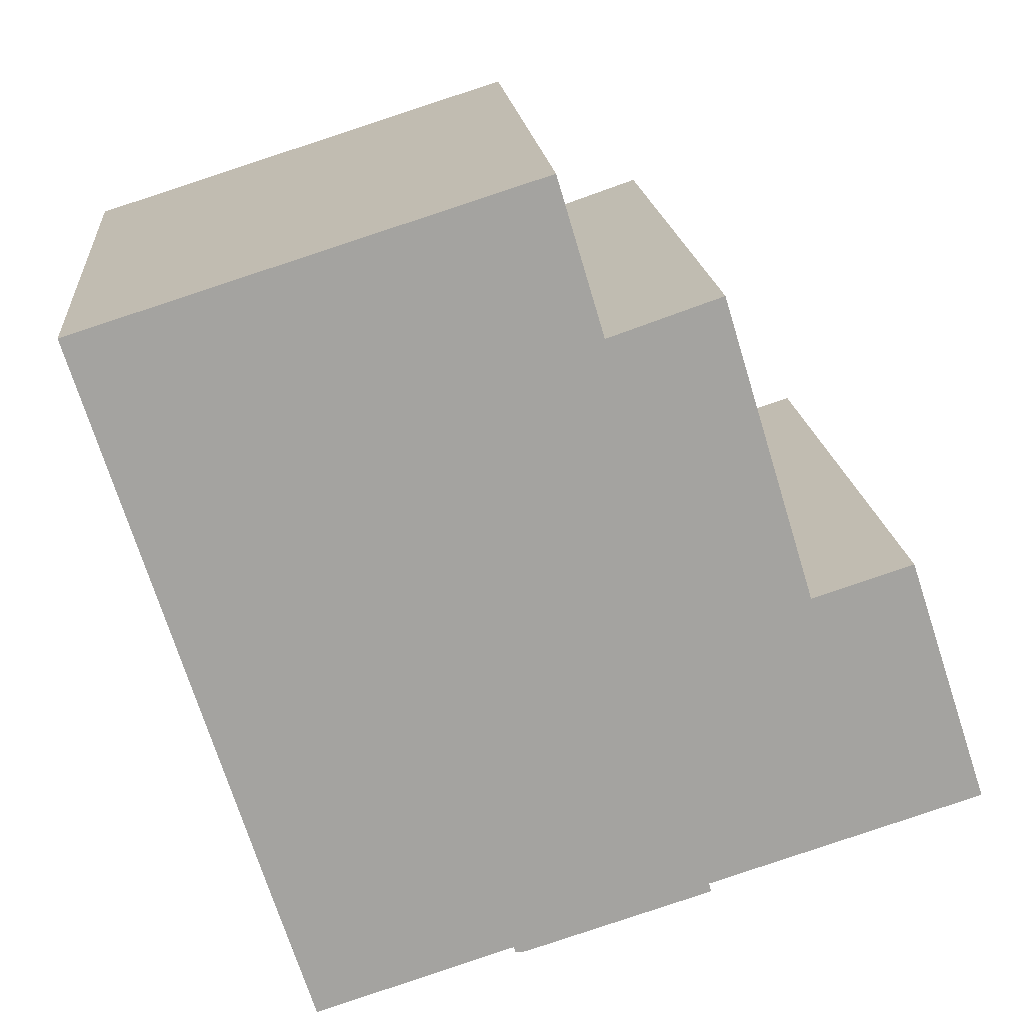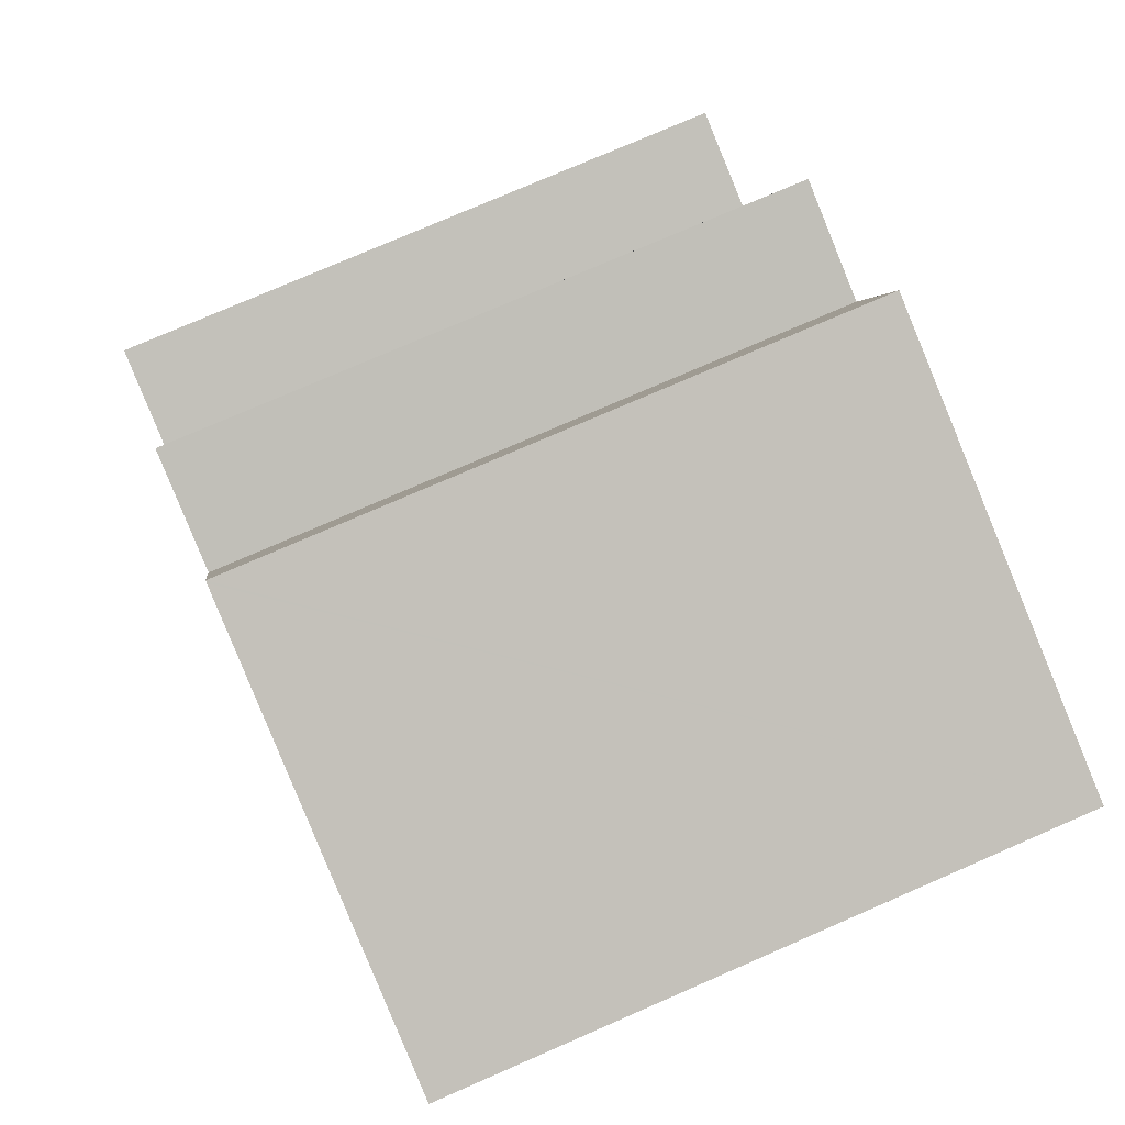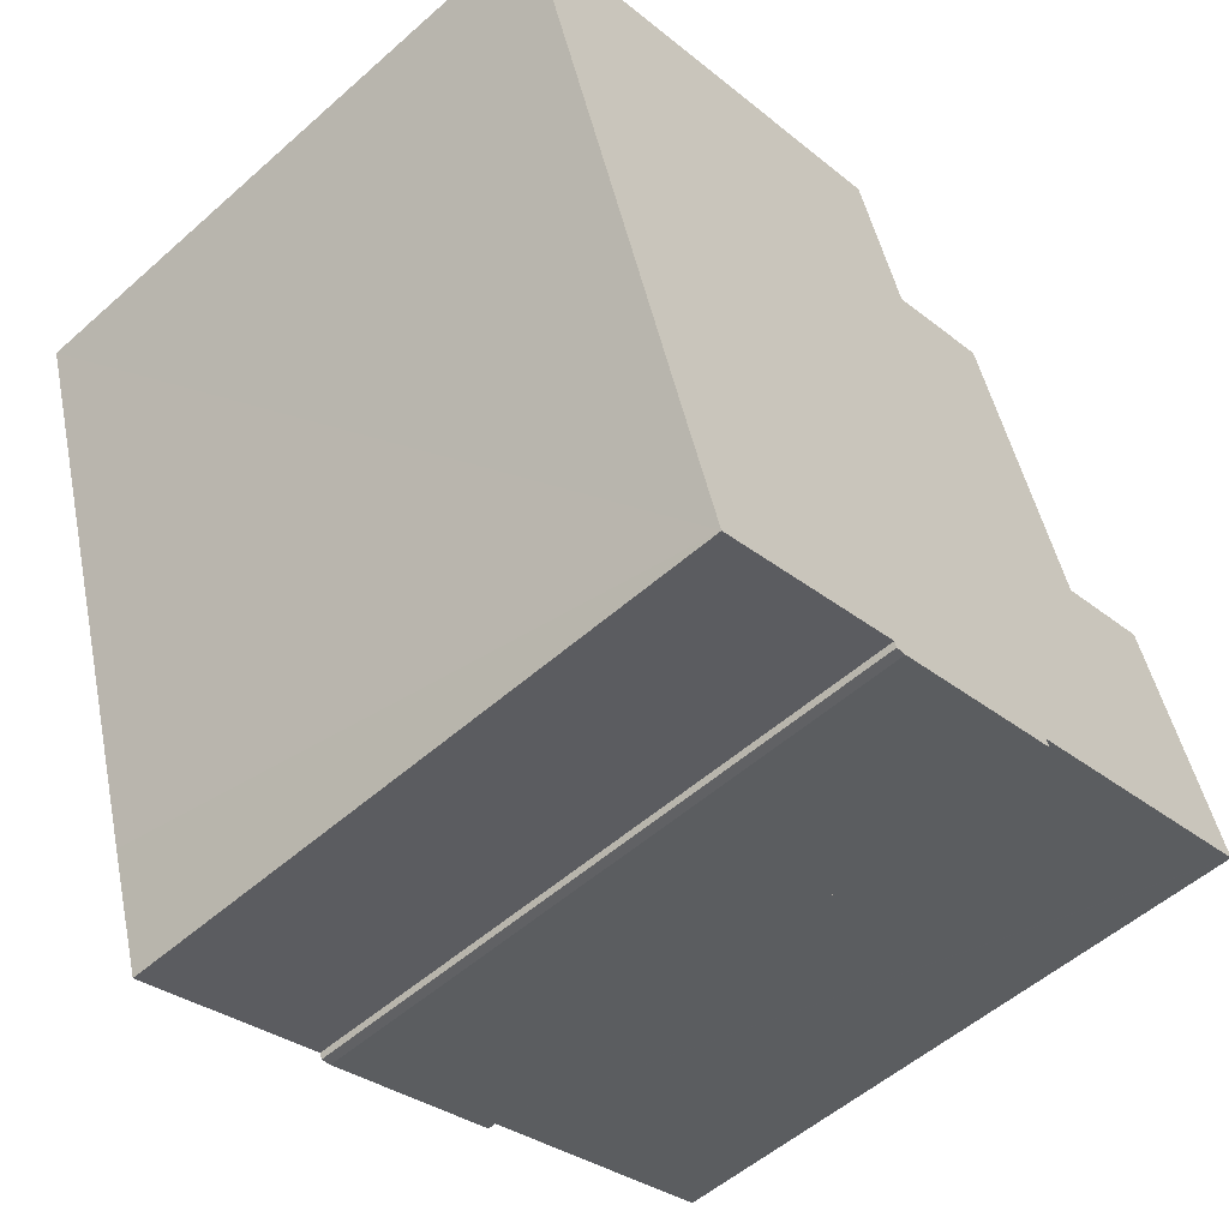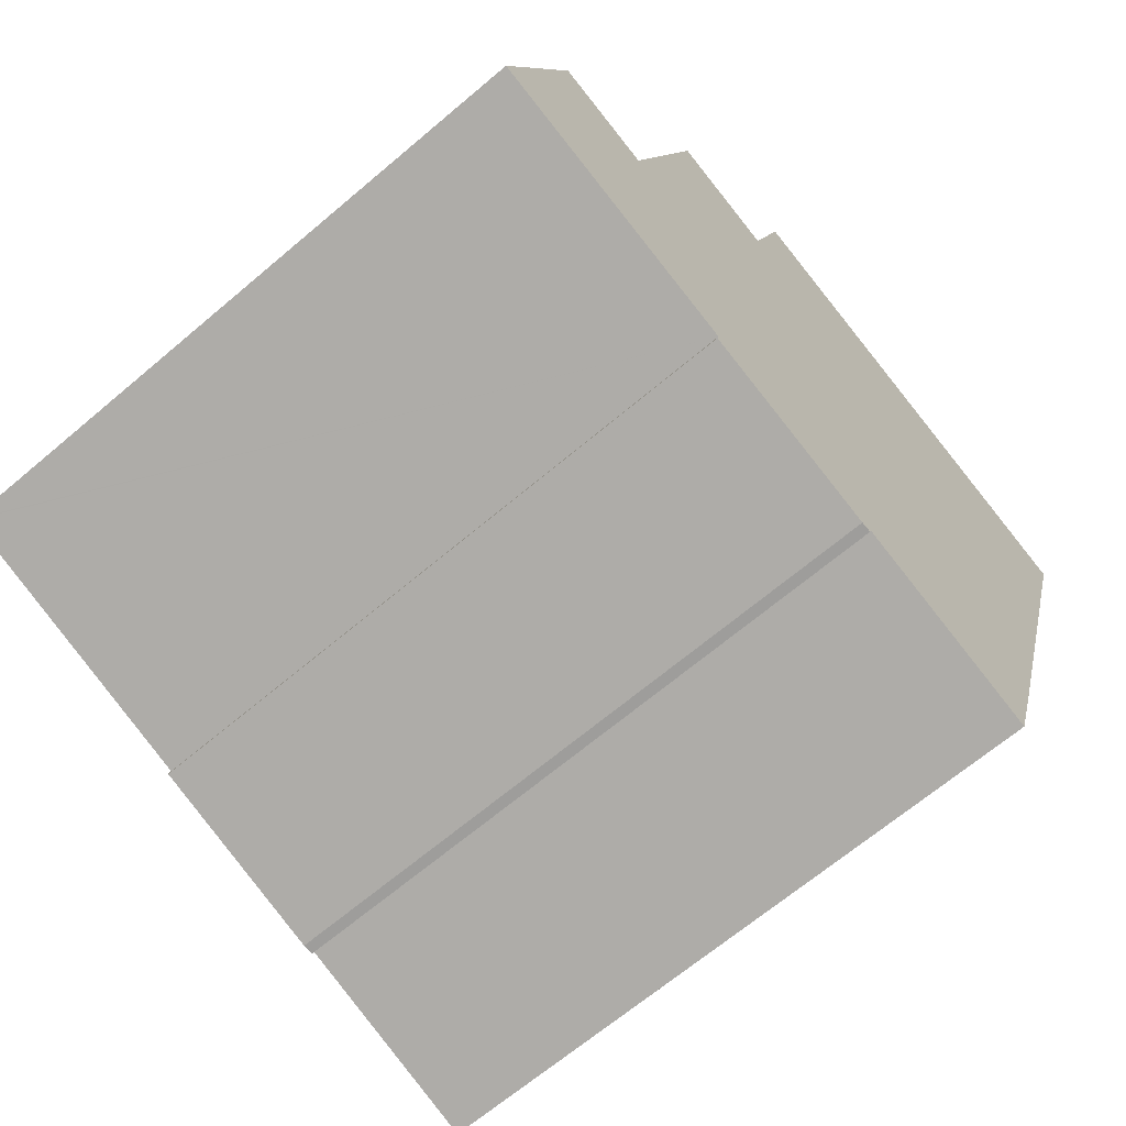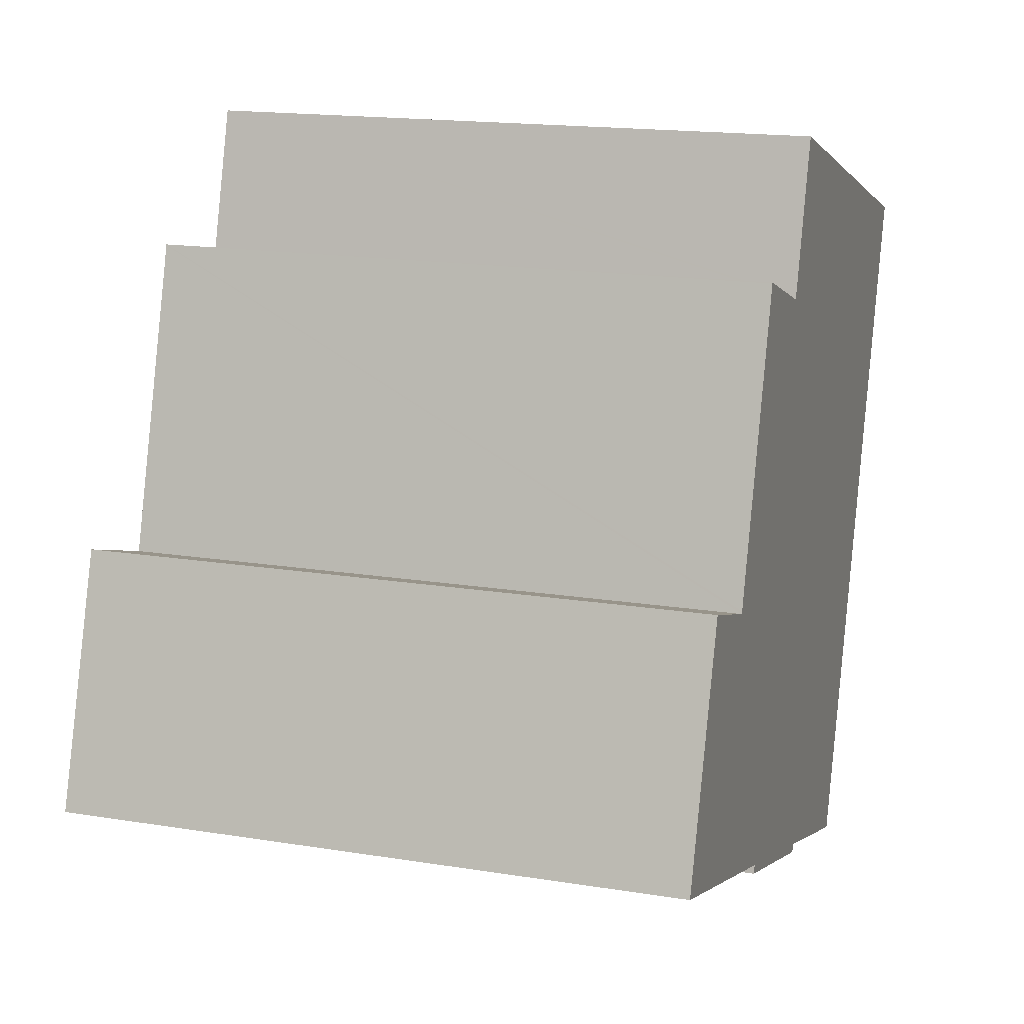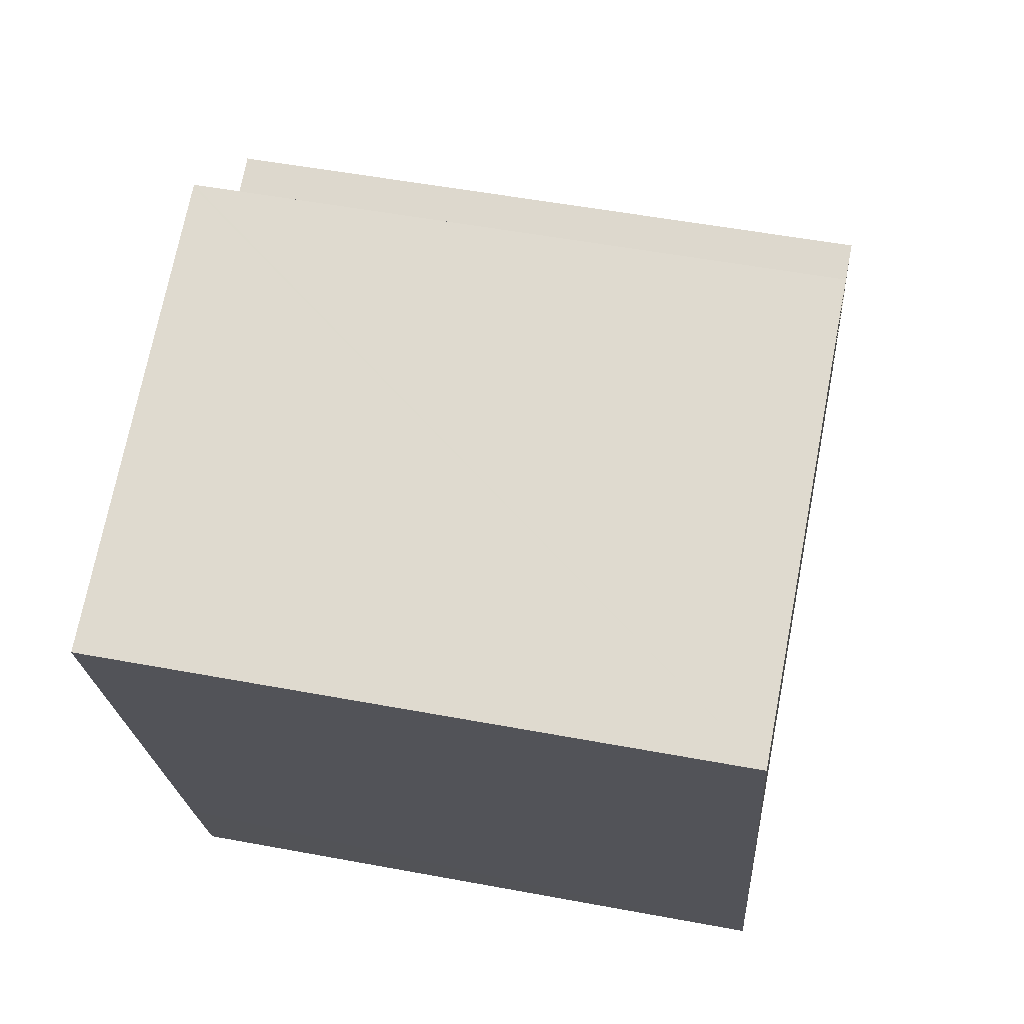
<metadata>
{"format":"obj","ext":"obj","renderer":"f3d","projection":"perspective","resolution":1024,"background":"white","views":[{"elev":17.5,"azim":-5.1,"up":"+Z"},{"elev":76.7,"azim":-113.5,"up":"+Z"},{"elev":-54.0,"azim":-46.8,"up":"+Z"},{"elev":-66.6,"azim":130.4,"up":"+Z"},{"elev":16.7,"azim":108.2,"up":"+Z"},{"elev":52.4,"azim":-78.6,"up":"+Z"}]}
</metadata>
<code>
v  13.26 18.44 4.19
v  1.396 18.44 -4.464
v  0 18.44 1.129e-15
v  4.108 18.44 -13.13
v  13.33 18.44 4.212
v  14.67 18.44 -0.269
v  14.69 18.44 -0.323
v  16.87 18.44 0.426
v  17.97 18.44 0.804
v  17.98 18.44 0.777
v  20.64 18.44 -7.924
v  5.25 18.44 -16.78
v  6.406 18.44 -20.41
v  12.2 18.44 -18.56
v  20.66 18.44 -7.994
v  20.75 18.44 -7.964
v  23.59 18.44 -7.059
v  25.43 18.44 -12.68
v  12.26 18.44 -18.74
v  12.56 18.44 -18.71
v  17.95 18.44 -16.76
v  19.68 18.44 -16.22
v  22.96 18.44 -15.19
v  25.91 18.44 -14.26
v  25.95 18.44 -14.25
v  18.01 18.44 -17.01
v  17.97 -4.923e-17 0.804
v  17.98 -4.758e-17 0.777
v  20.66 4.895e-16 -7.994
v  20.64 4.852e-16 -7.924
v  23.59 4.322e-16 -7.059
v  25.95 8.724e-16 -14.25
v  25.43 7.761e-16 -12.68
v  17.95 1.026e-15 -16.76
v  18.01 1.042e-15 -17.01
v  13.33 -2.579e-16 4.212
v  14.69 1.978e-17 -0.323
v  14.67 1.647e-17 -0.269
v  20.75 4.877e-16 -7.964
v  0 0 0
v  13.26 -2.566e-16 4.19
v  16.87 -2.608e-17 0.426
v  25.91 8.73e-16 -14.26
v  19.68 9.931e-16 -16.22
v  22.96 9.3e-16 -15.19
v  12.56 1.146e-15 -18.71
v  12.26 1.148e-15 -18.74
v  12.2 1.137e-15 -18.56
v  6.406 1.25e-15 -20.41
v  4.108 8.041e-16 -13.13
v  5.25 1.028e-15 -16.78
v  1.396 2.733e-16 -4.464
g defaultobject
f 1 2 3
f 2 1 4
f 4 1 5
f 4 5 6
f 4 6 7
f 4 7 8
f 4 8 9
f 4 9 10
f 4 10 11
f 4 11 12
f 12 11 13
f 13 11 14
f 14 11 15
f 14 15 16
f 14 16 17
f 14 17 18
f 14 18 19
f 19 18 20
f 20 18 21
f 21 18 22
f 22 18 23
f 23 18 24
f 24 18 25
f 26 20 21
f 27 10 9
f 10 27 11
f 11 27 15
f 15 27 28
f 15 28 29
f 29 28 30
f 31 18 17
f 18 31 25
f 25 31 32
f 32 31 33
f 34 26 21
f 26 34 35
f 36 6 5
f 6 36 7
f 7 36 37
f 37 36 38
f 29 16 15
f 16 29 17
f 17 29 31
f 31 29 39
f 40 1 3
f 1 40 5
f 5 40 36
f 36 40 41
f 8 27 9
f 27 8 7
f 27 7 42
f 42 7 37
f 32 24 25
f 24 32 23
f 23 32 22
f 22 32 21
f 21 32 43
f 21 43 44
f 21 44 34
f 44 43 45
f 35 20 26
f 20 35 46
f 46 19 20
f 19 46 47
f 48 13 14
f 13 48 49
f 47 14 19
f 14 47 48
f 49 12 13
f 12 49 4
f 4 49 2
f 2 49 3
f 3 49 40
f 40 49 50
f 50 49 51
f 40 50 52
f 41 38 36
f 38 41 40
f 38 40 52
f 38 52 37
f 42 28 27
f 28 42 30
f 30 42 37
f 30 37 52
f 30 52 50
f 30 50 29
f 39 33 31
f 33 39 29
f 33 29 50
f 33 50 51
f 33 51 49
f 33 49 48
f 33 48 43
f 33 43 32
f 43 48 45
f 45 48 44
f 44 48 34
f 34 48 35
f 48 46 35
f 46 48 47

</code>
